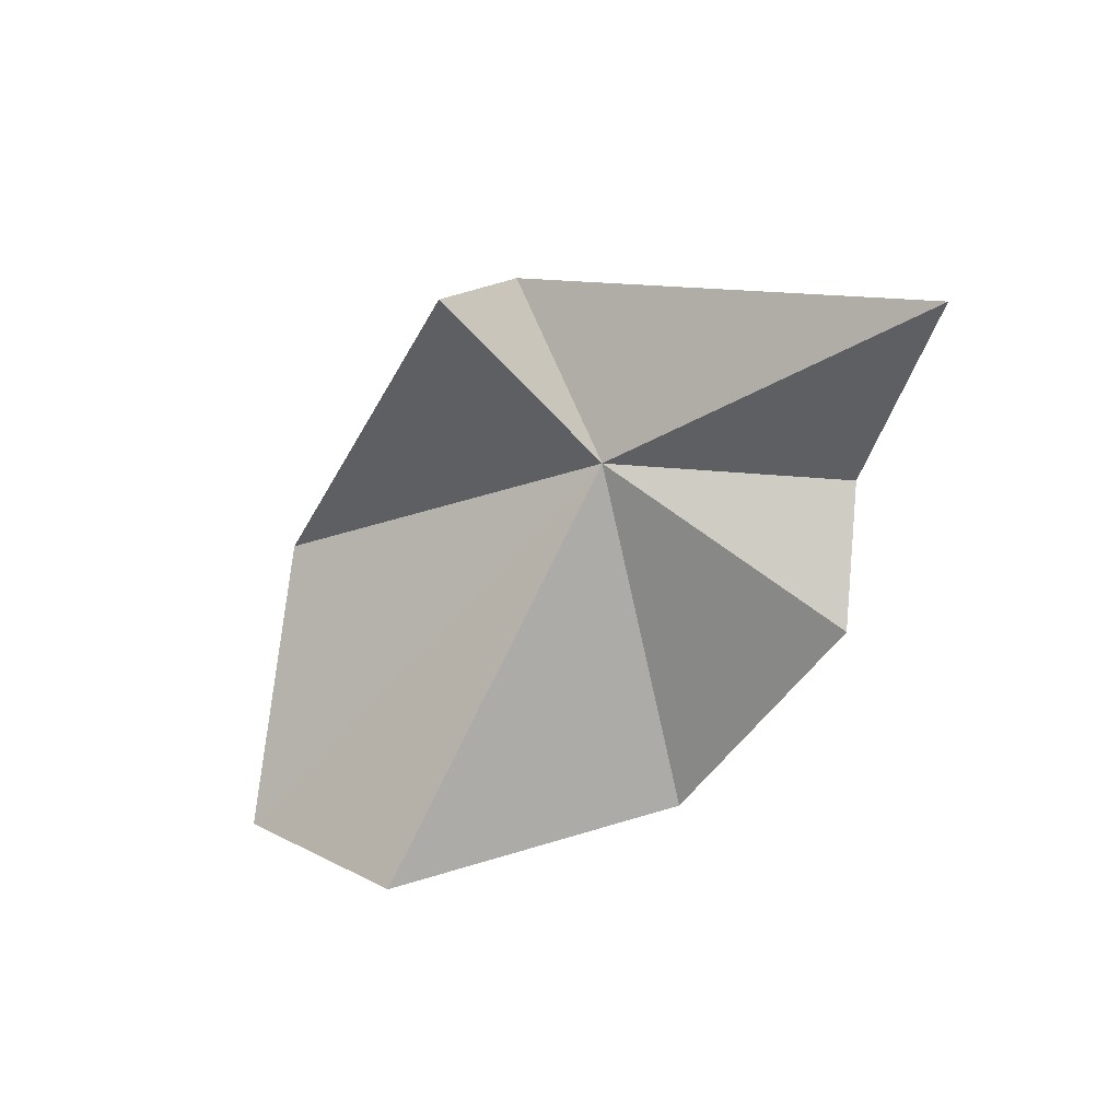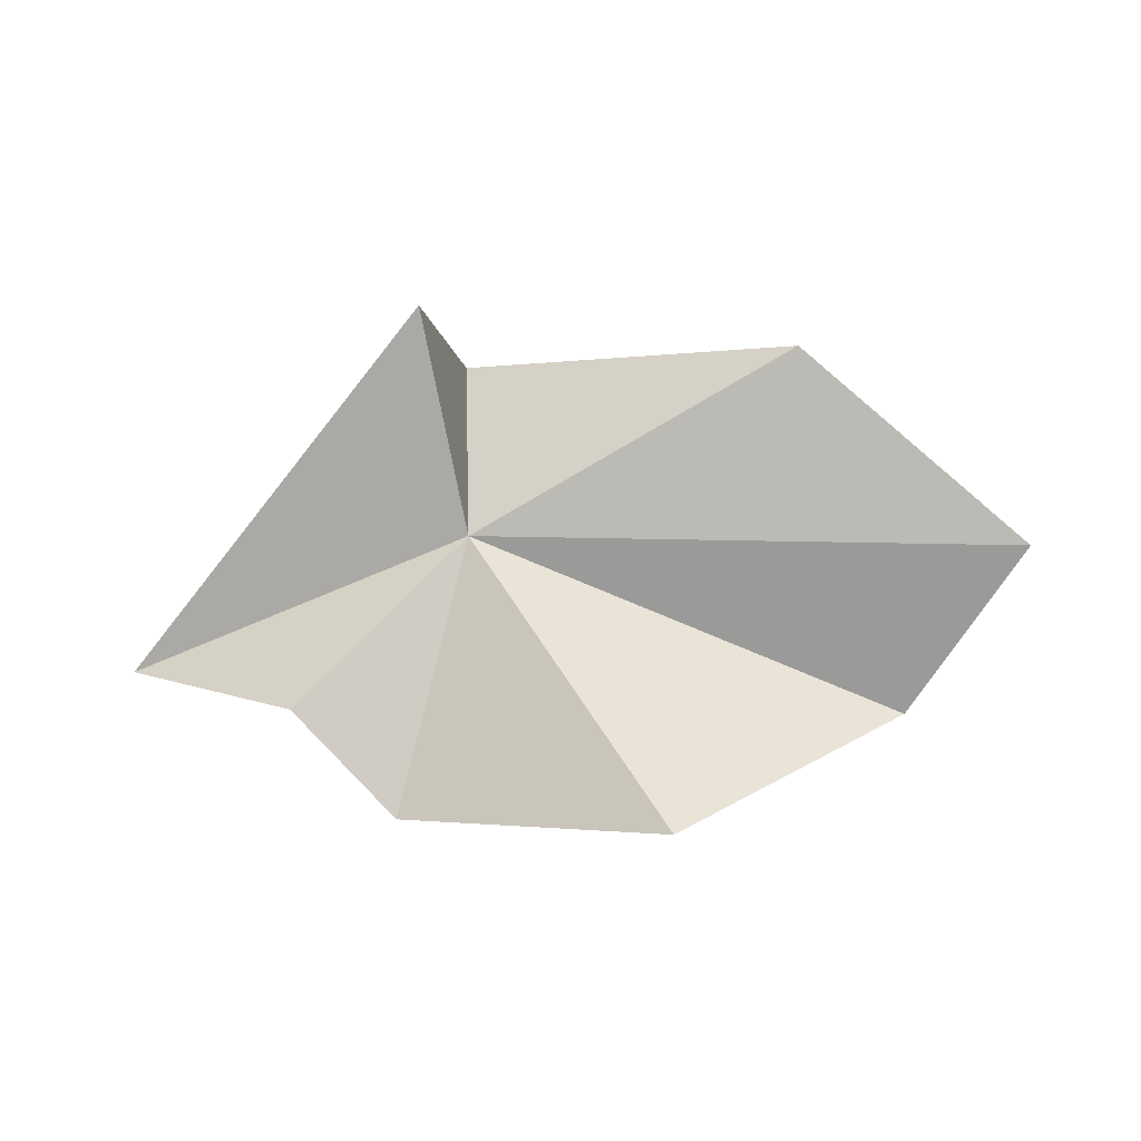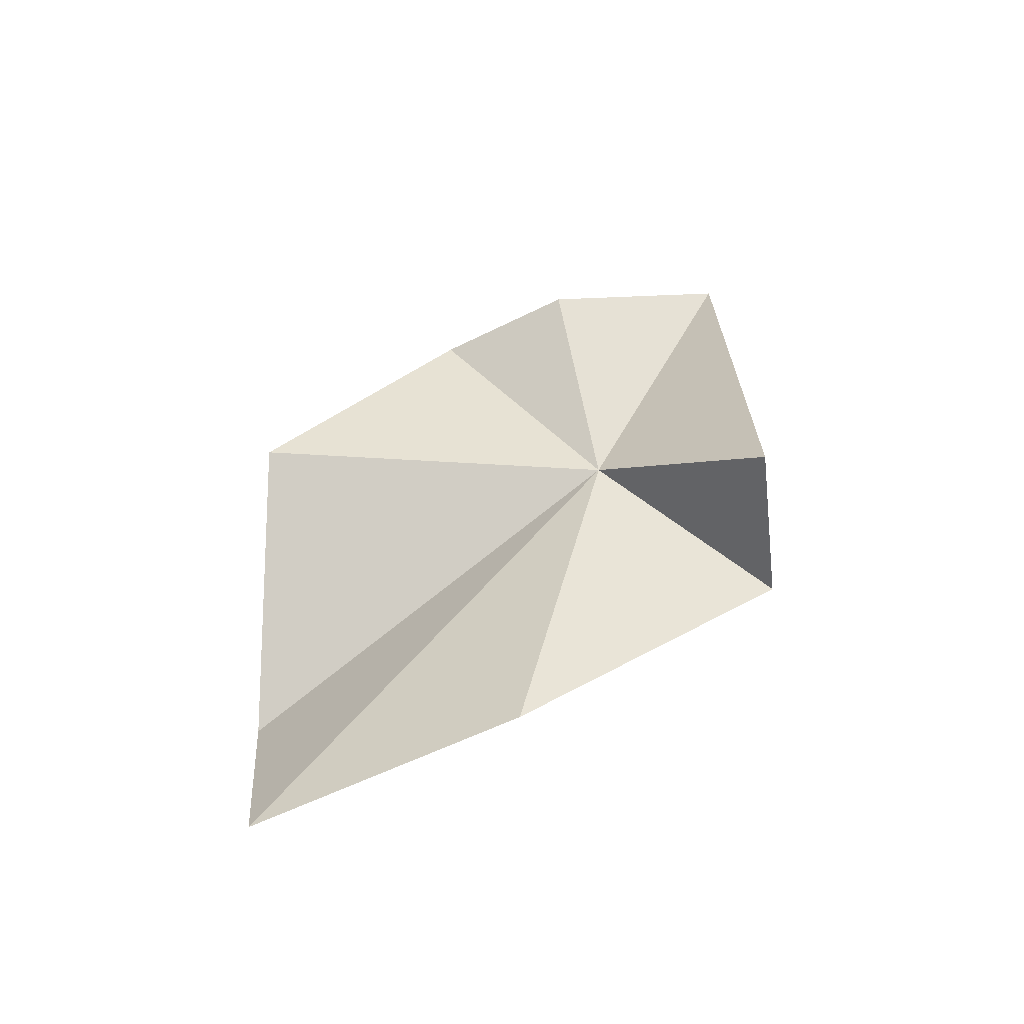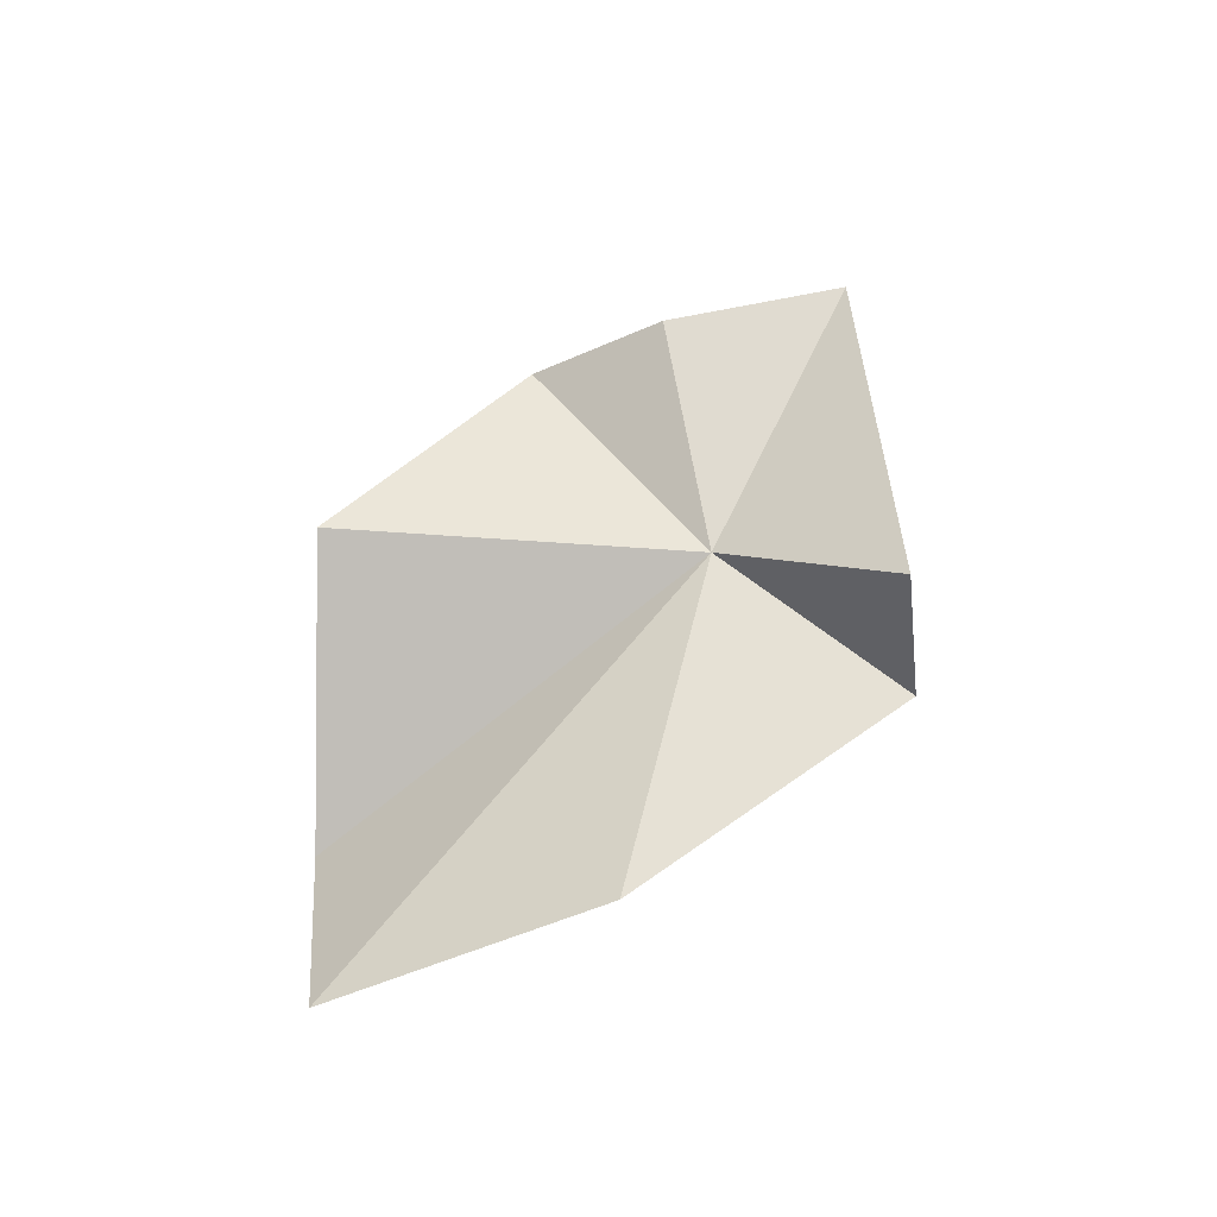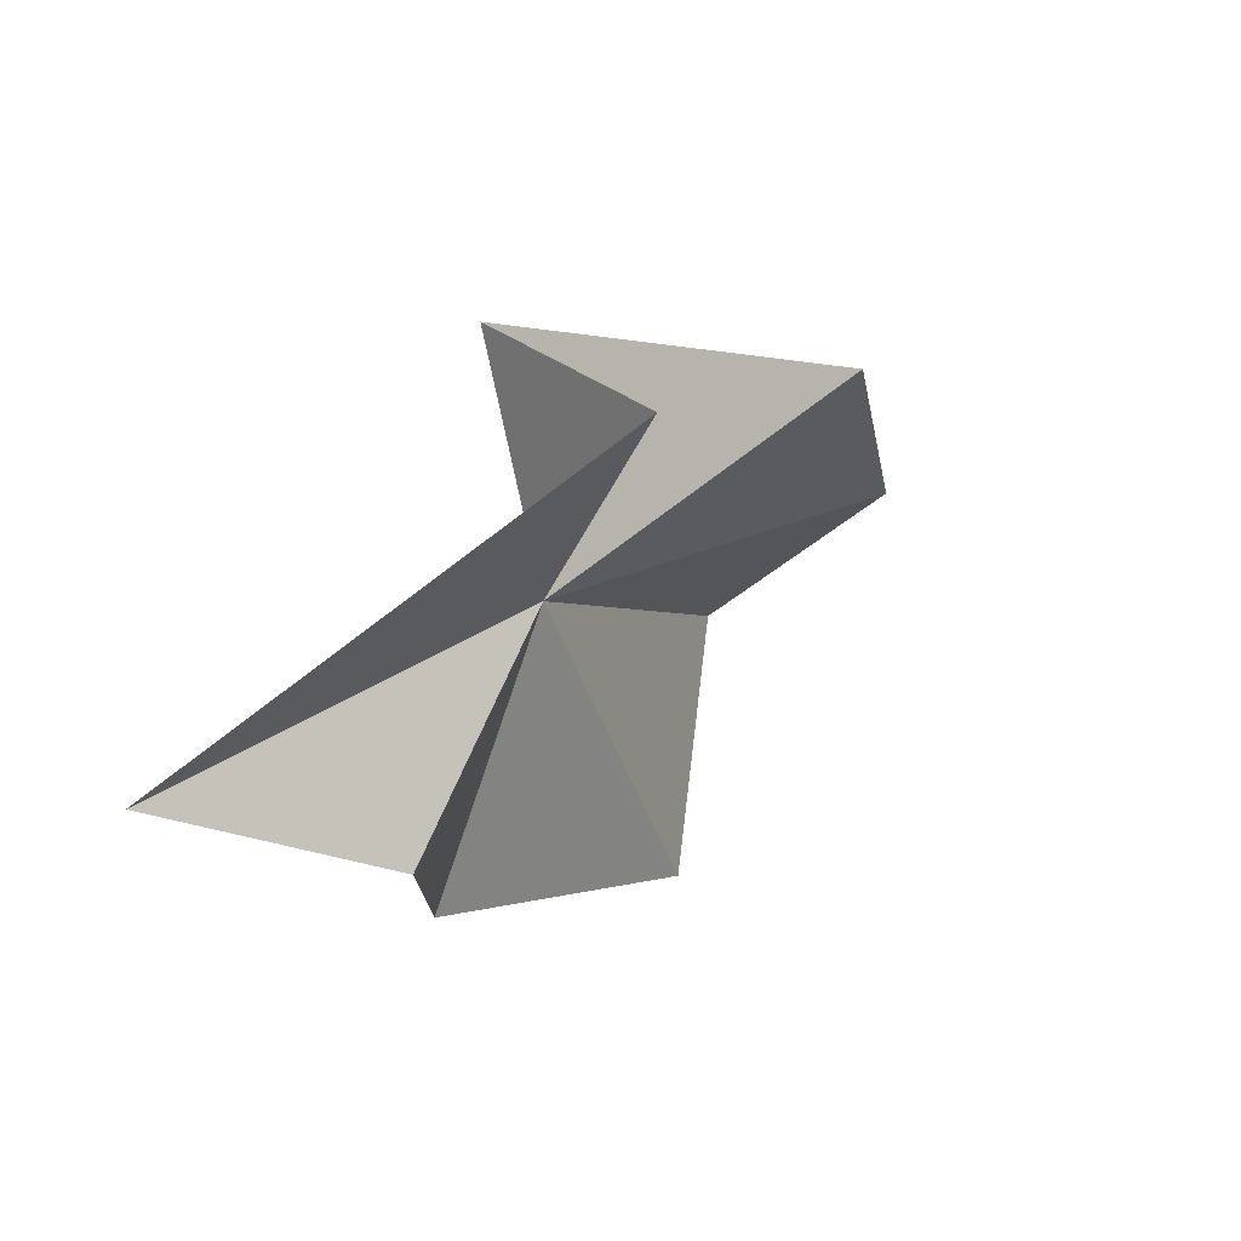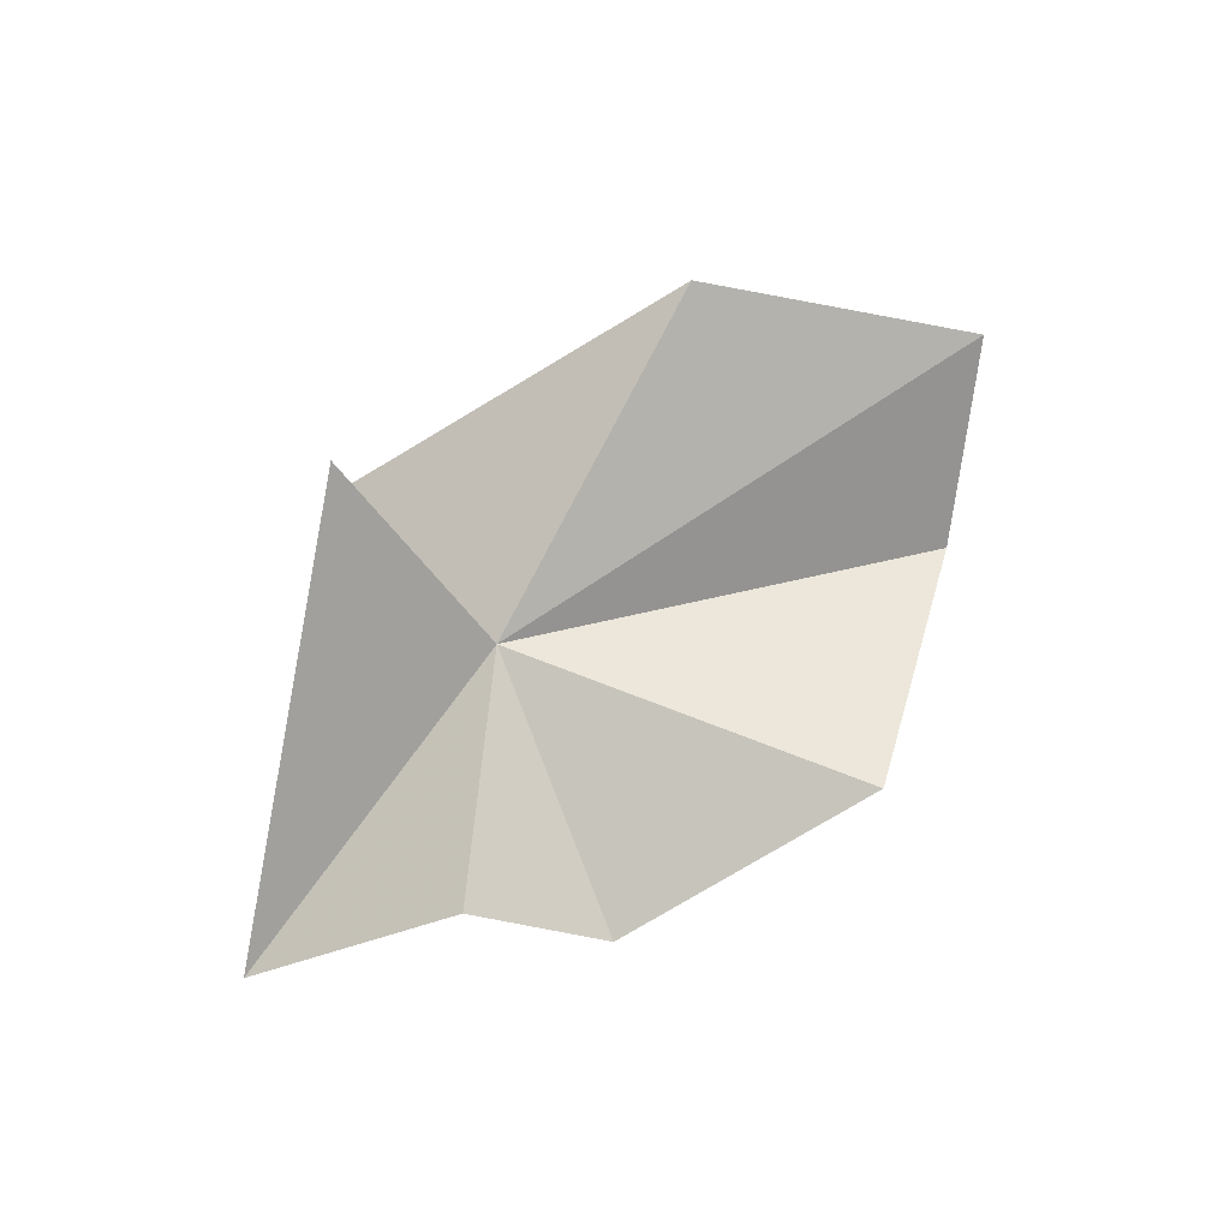
<metadata>
{"format":"obj","ext":"obj","renderer":"f3d","projection":"perspective","resolution":1024,"background":"white","views":[{"elev":-70.5,"azim":-126.3,"up":"+Z"},{"elev":58.6,"azim":8.9,"up":"+Z"},{"elev":63.7,"azim":136.1,"up":"+Z"},{"elev":75.3,"azim":135.7,"up":"+Z"},{"elev":7.5,"azim":-57.1,"up":"+Y"},{"elev":65.8,"azim":-28.2,"up":"+Z"}]}
</metadata>
<code>
v 6.197 9.529 31.19
v 12.48 13.37 34.01
v 5.261 14.27 30.59
v 3.285 5.253 30.58
v -0.8244 6.807 28.19
v 5.665 3.816 29.19
v 17.73 10.65 31.91
v 11.32 3.637 30.77
v 15.75 8.06 28.77
v 4.688 12.88 34.43
f 1 2 3
f 1 5 4
f 1 4 6
f 1 7 2
f 1 8 9
f 1 9 7
f 1 3 10
f 1 6 8
f 1 10 5

</code>
